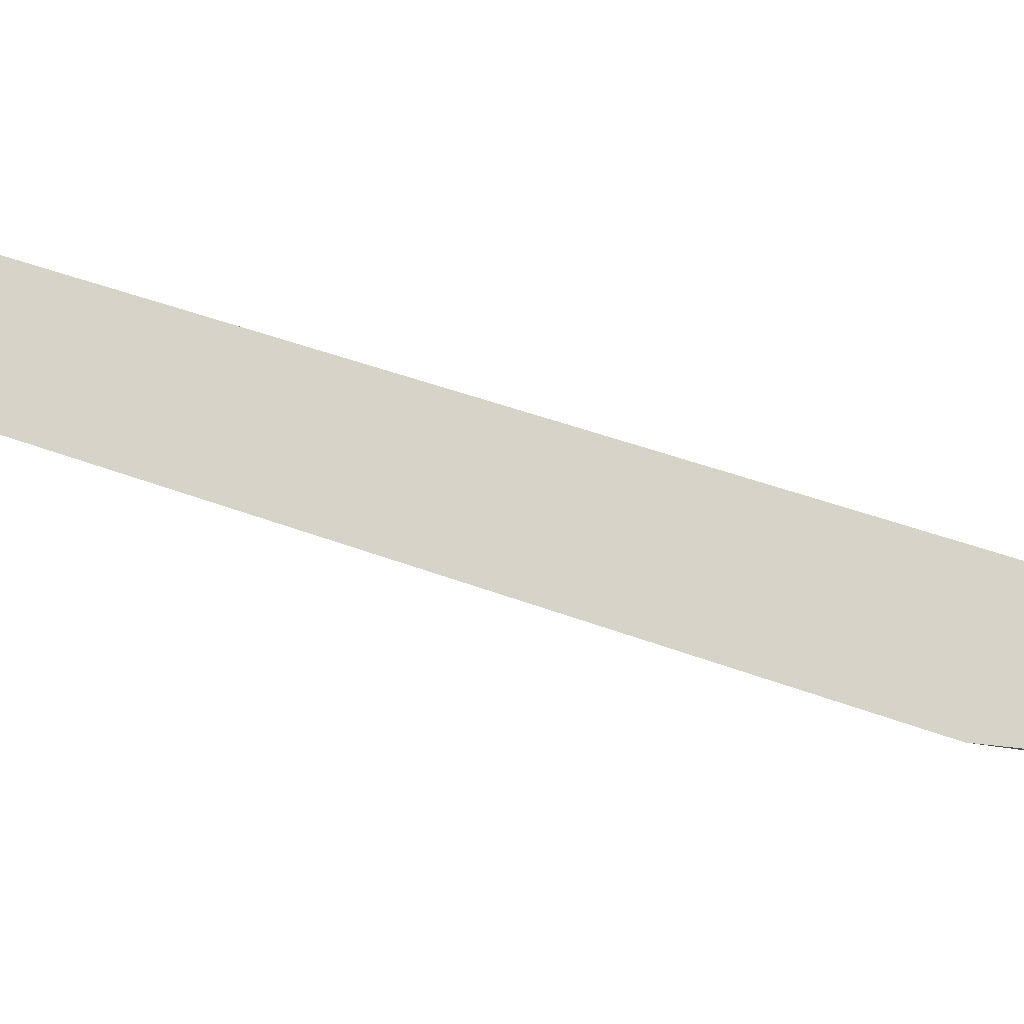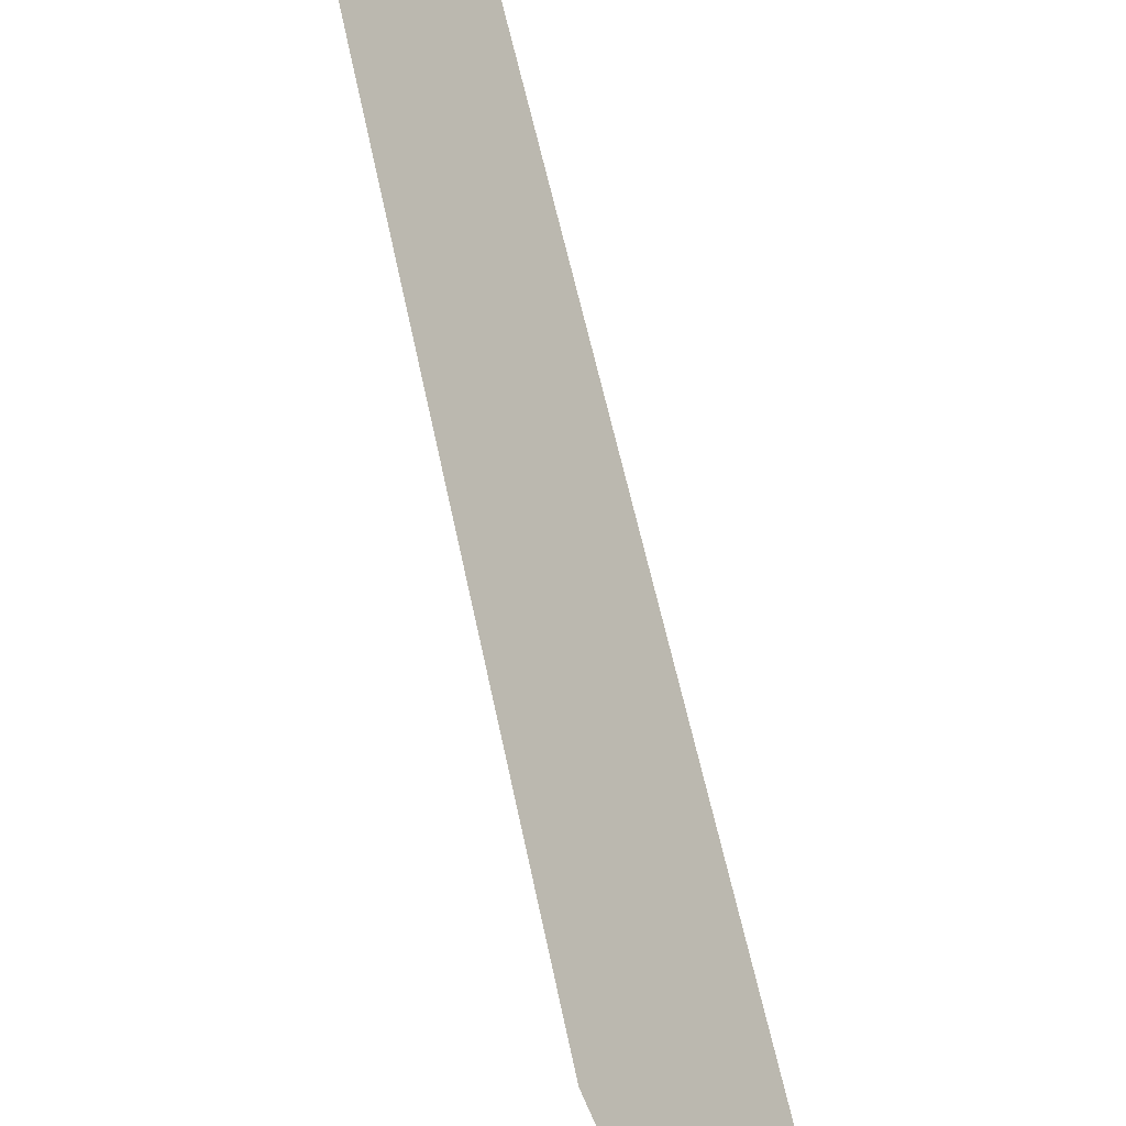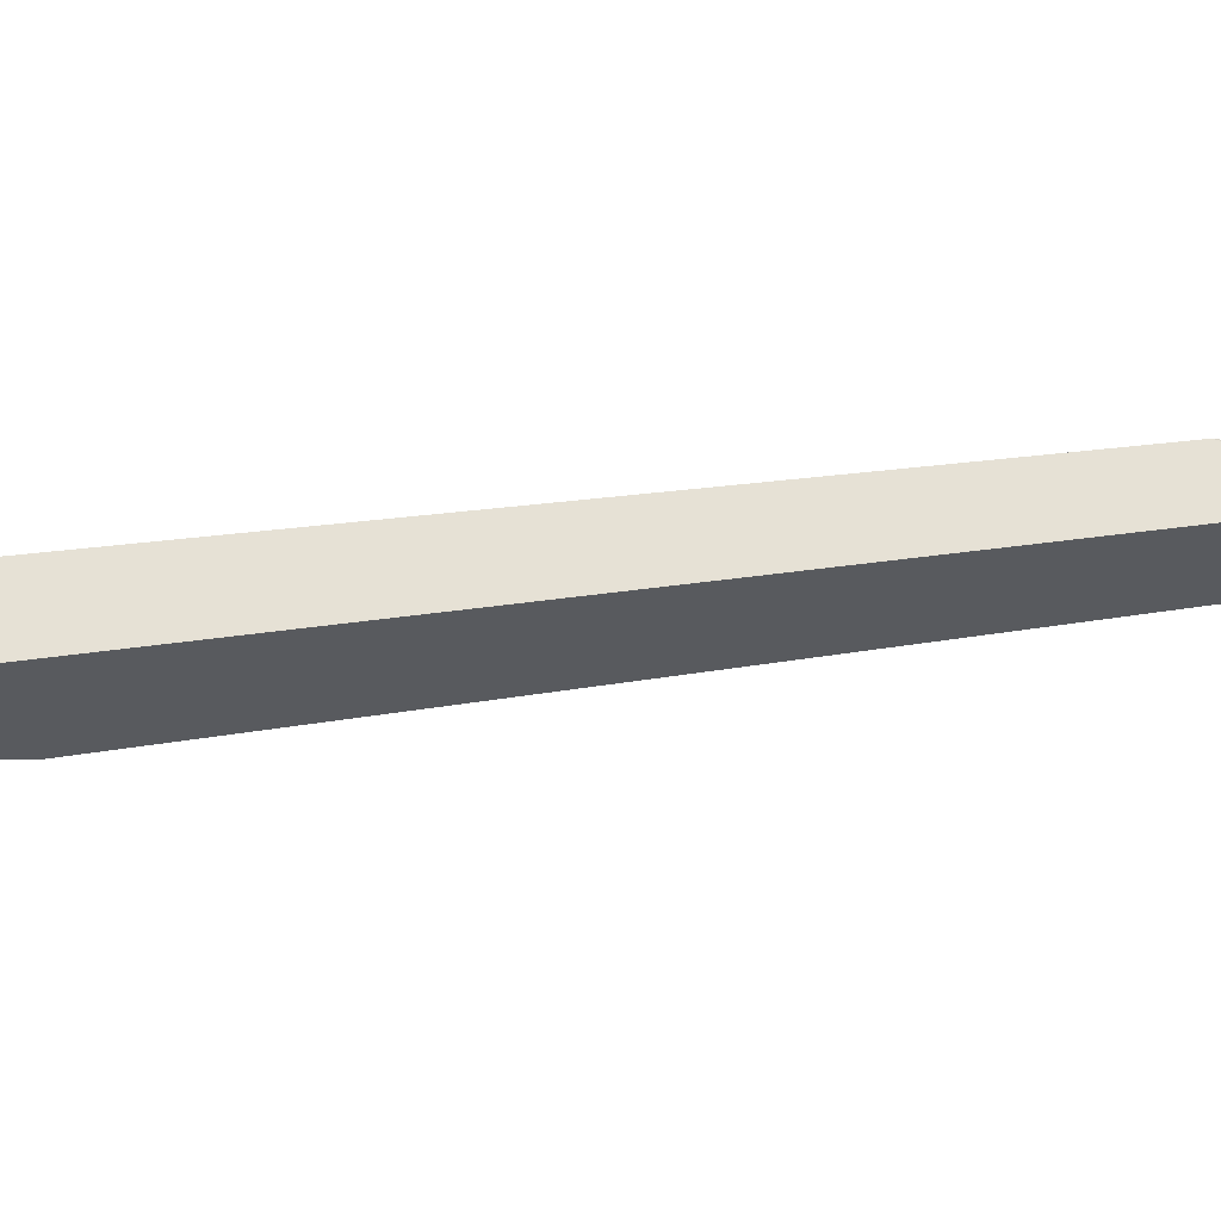
<metadata>
{"format":"obj","ext":"obj","renderer":"f3d","projection":"perspective","resolution":1024,"background":"white","views":[{"elev":35.6,"azim":102.7,"up":"+Y"},{"elev":44.4,"azim":172.6,"up":"+Y"},{"elev":-22.3,"azim":-108.6,"up":"+Y"}]}
</metadata>
<code>
o WoodenBrokenPlanks_796
v 82.36 38.57 -214
v 84.37 39.8 -205.7
v 82.93 34.45 -224.4
v 80.73 33.1 -233.4
v 80.53 33.25 -233.4
v 80.52 32.65 -231.8
v 82.44 38.32 -211.8
v 80.55 32.64 -231.8
f 1 2 3 4
f 1 4 5
f 1 5 6 7
f 7 6 8 3
f 7 3 2
f 4 8 6 5
f 2 1 7
f 4 3 8

</code>
